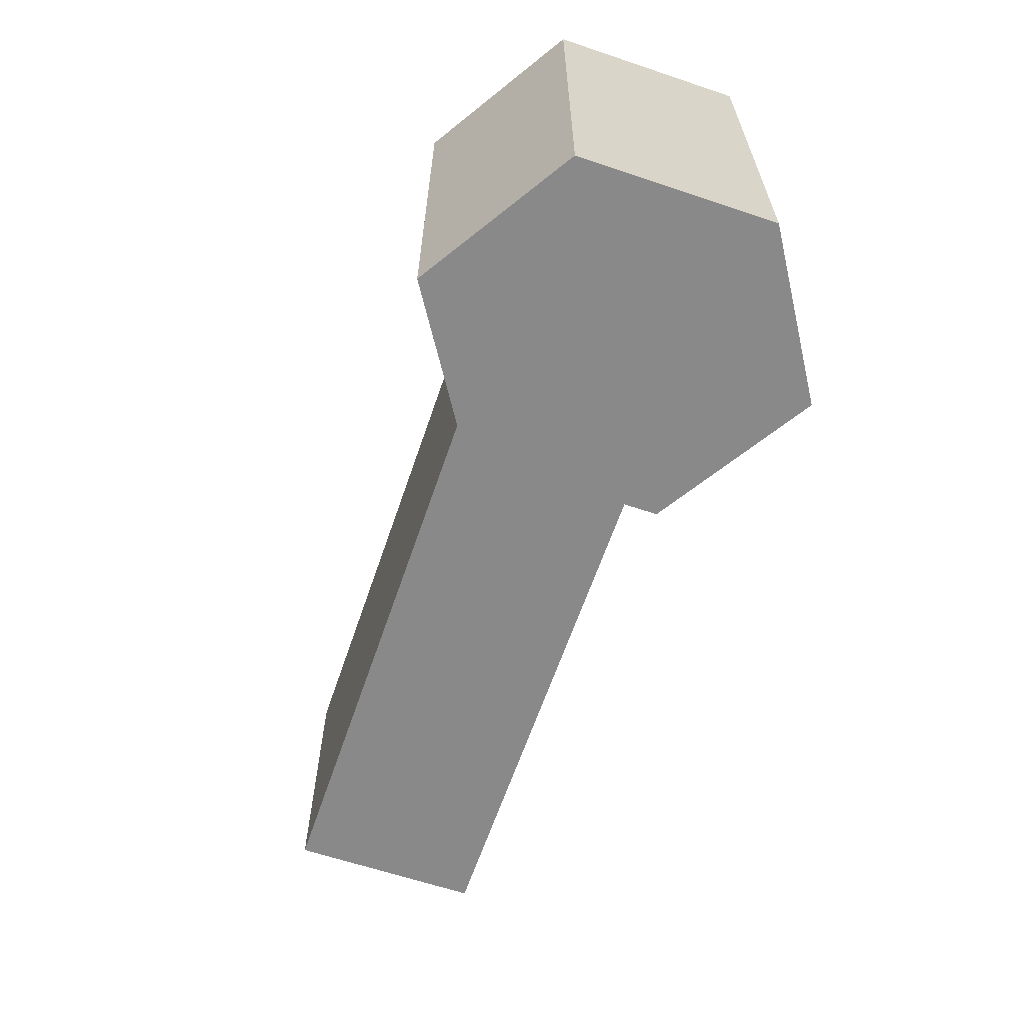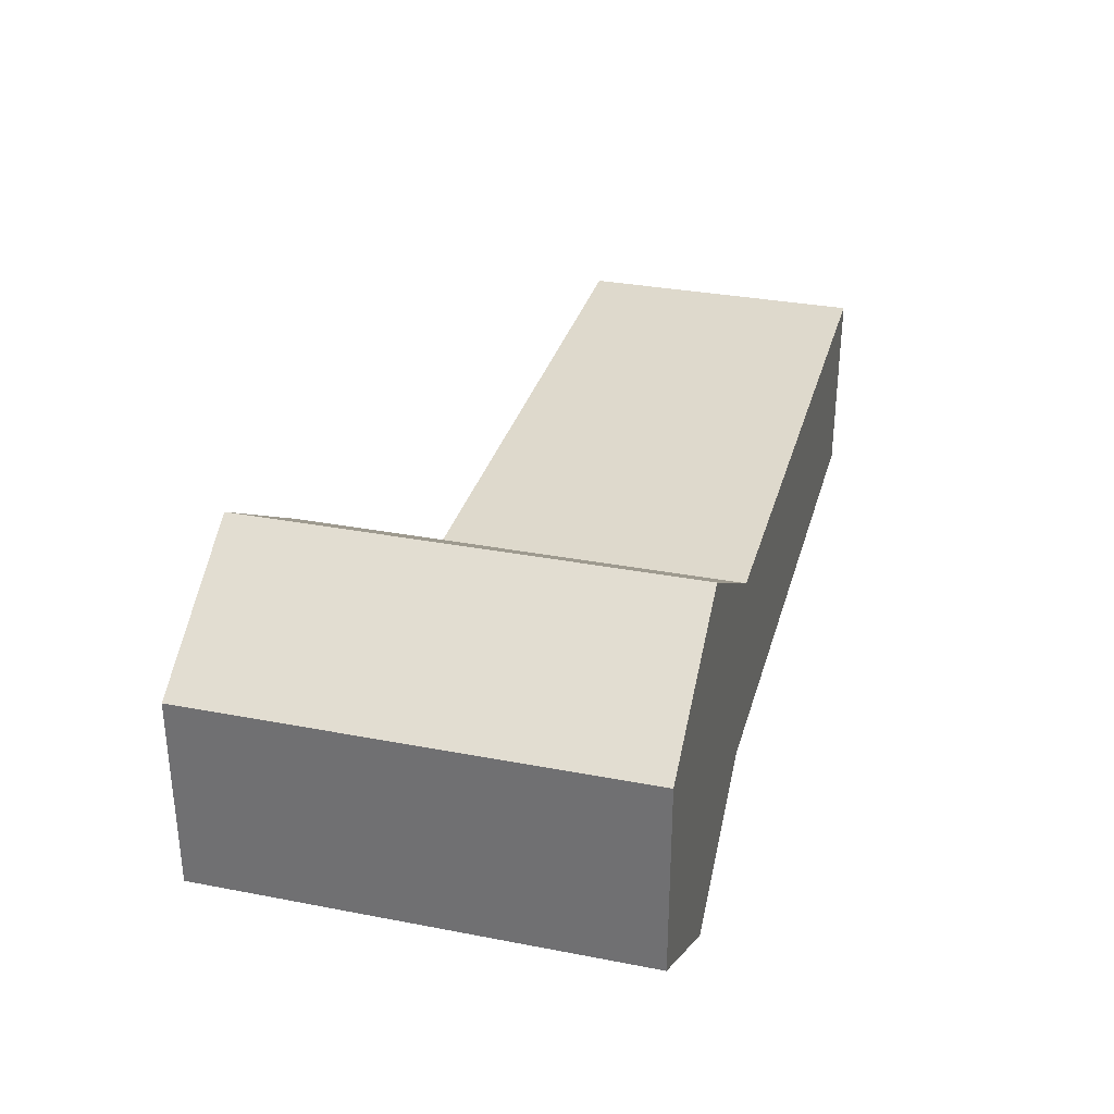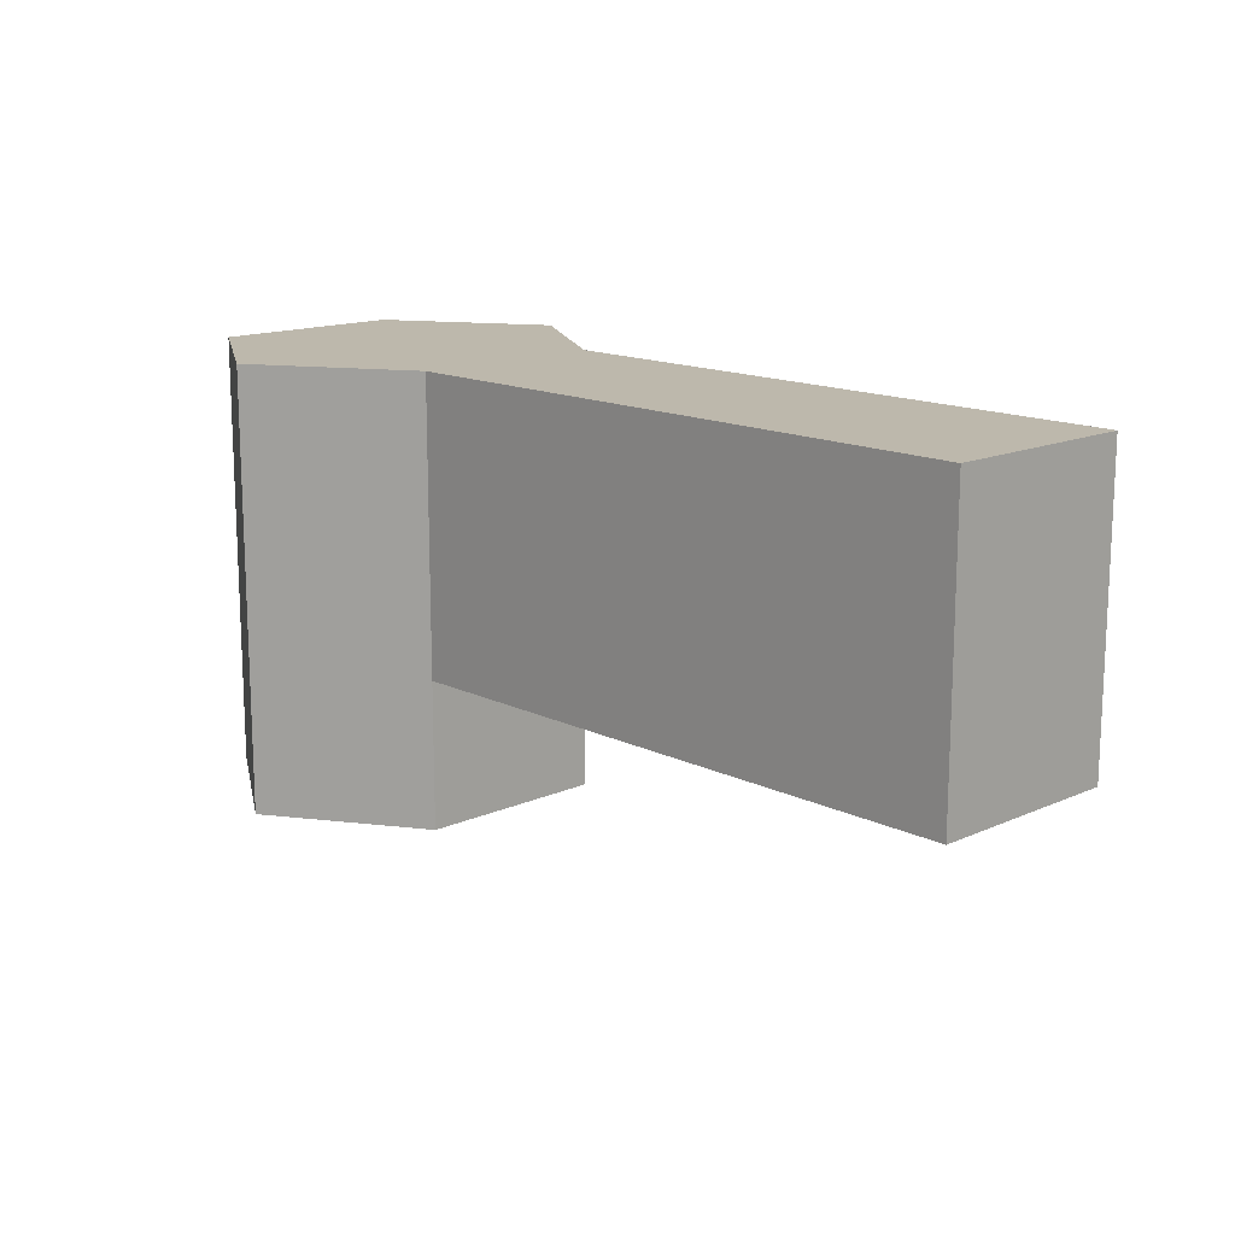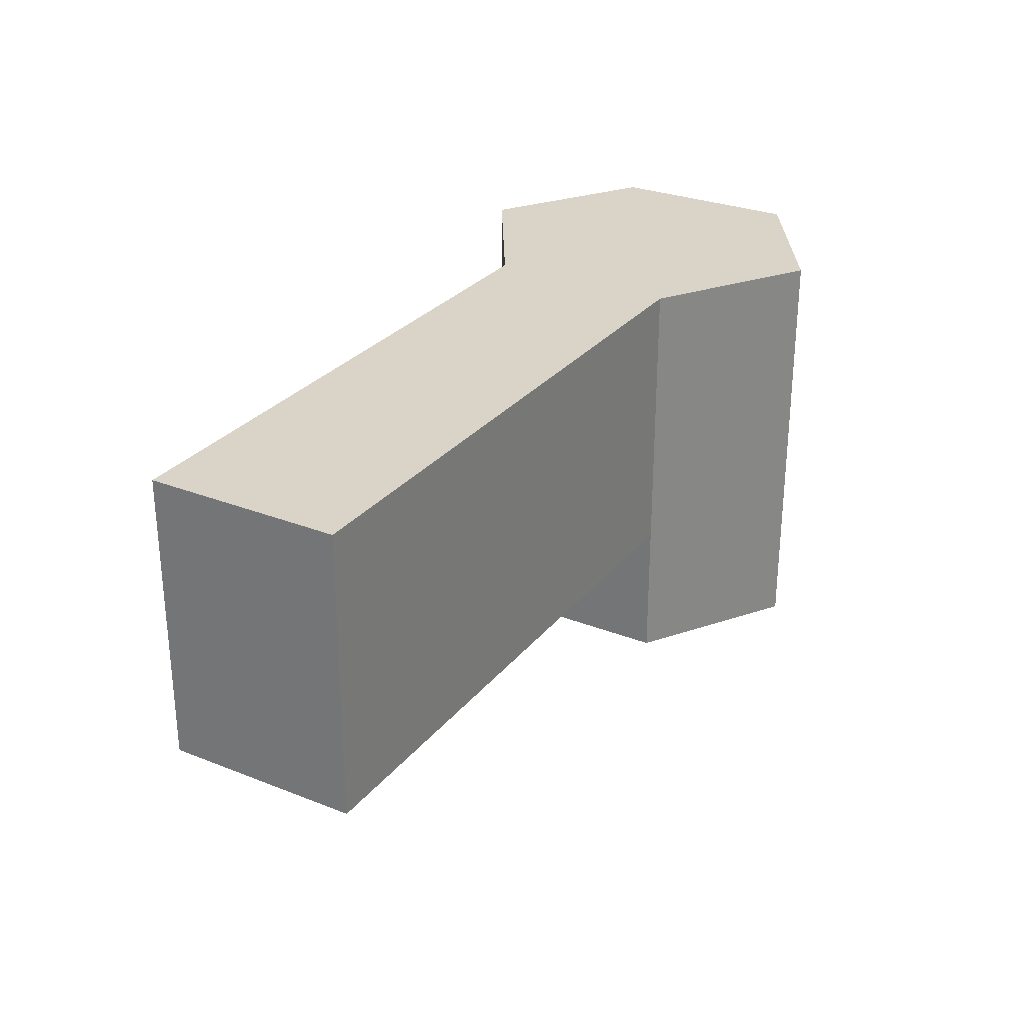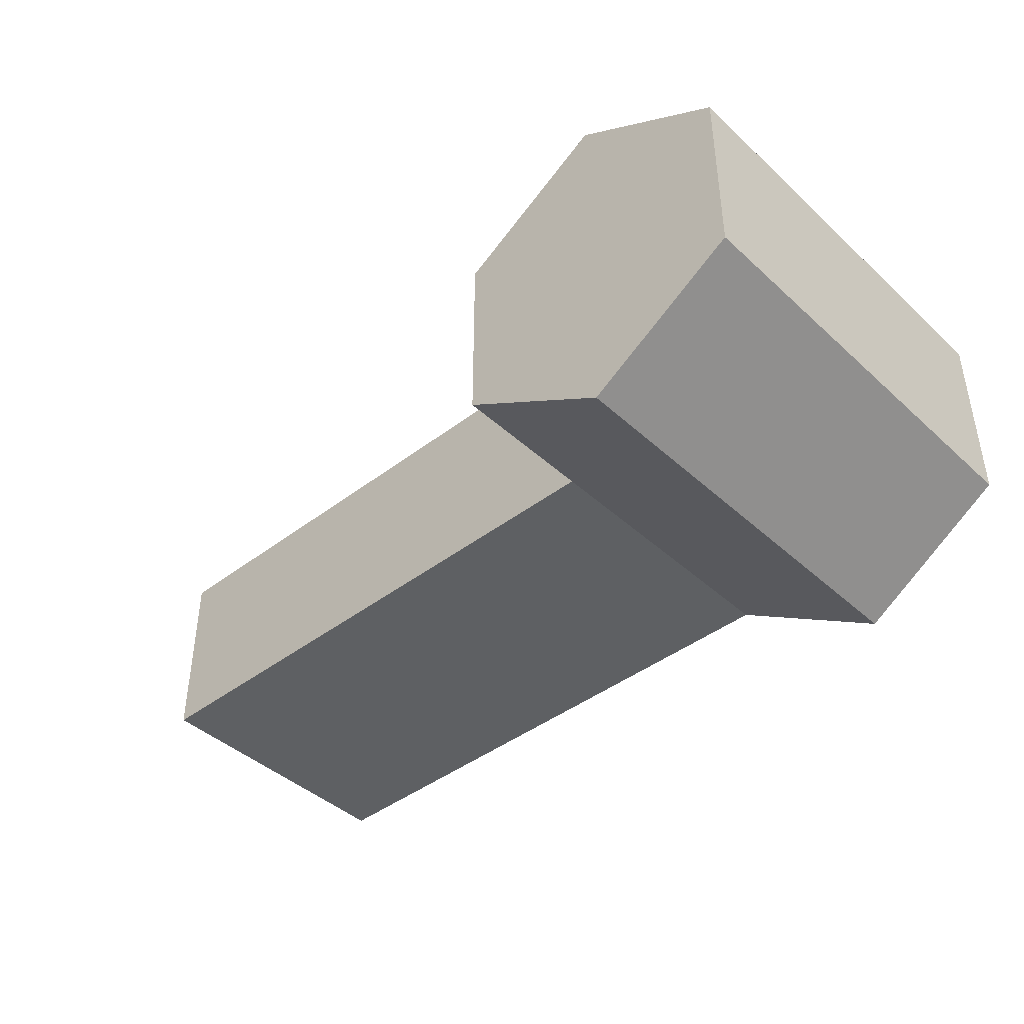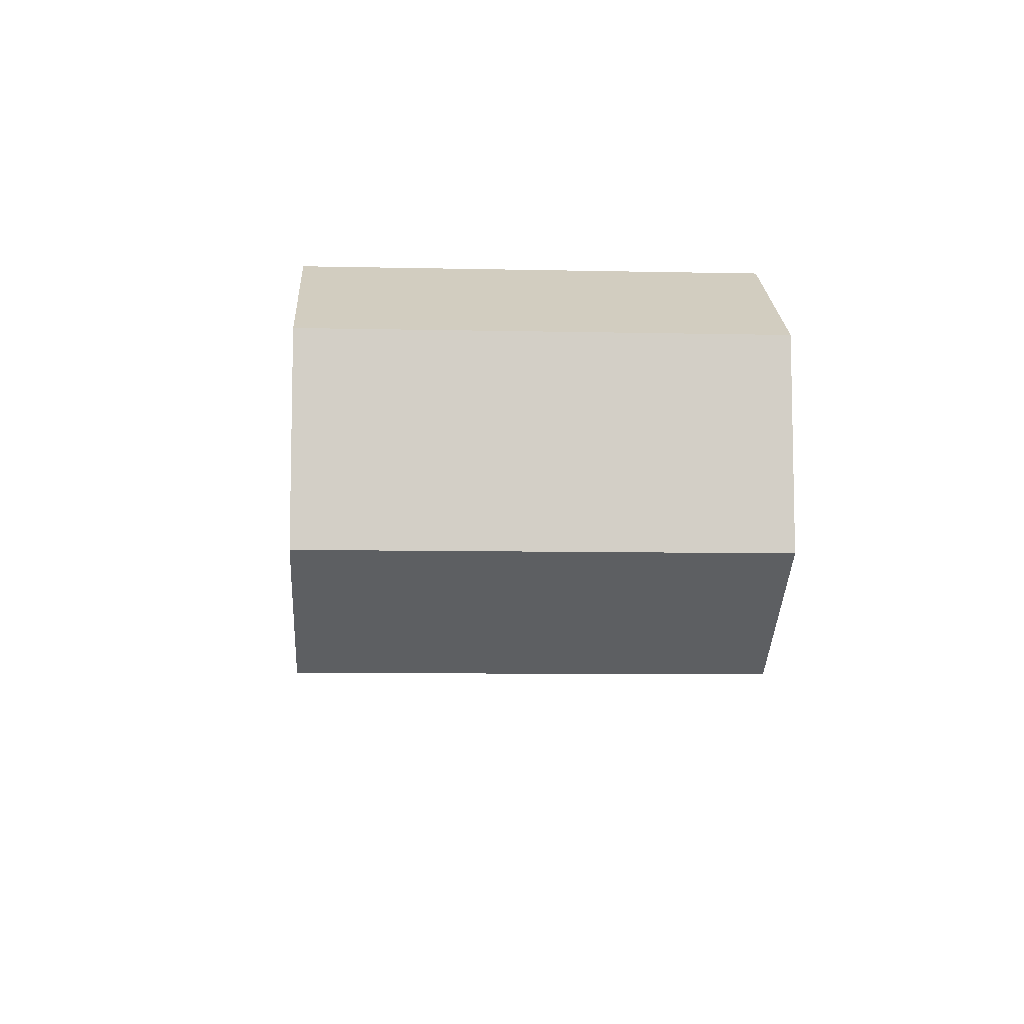
<metadata>
{"format":"obj","ext":"obj","renderer":"f3d","projection":"perspective","resolution":1024,"background":"white","views":[{"elev":-63.0,"azim":71.2,"up":"+Y"},{"elev":32.1,"azim":105.1,"up":"+Z"},{"elev":14.7,"azim":-133.7,"up":"+Y"},{"elev":28.5,"azim":-59.3,"up":"+Y"},{"elev":-42.3,"azim":42.5,"up":"+Z"},{"elev":-7.8,"azim":86.5,"up":"+Z"}]}
</metadata>
<code>
g Mesh1 Component_1_1 Model
v 0.01821 0.01315 -0.01168
v 0.008909 -0.01315 -0.005838
v 0.01821 -0.01315 -0.01168
f 1 2 3
v 0.008909 -0.004301 -0.005838
f 2 1 4
f 3 2 1
v 0.01821 -0.01315 0.01168
f 2 5 3
v 0.008909 -0.01315 0.005838
f 5 2 6
f 6 2 5
v 0.008909 -0.004301 0.005838
f 2 7 6
f 7 2 4
f 6 7 2
f 7 5 6
v 0.01821 0.01315 0.01168
f 5 7 8
f 6 5 7
f 8 7 5
v 0.008909 0.01315 0.005838
f 8 7 9
f 9 7 8
v -0.02752 0.01315 0.005838
f 7 10 9
v -0.02752 -0.004301 0.005838
f 10 7 11
f 11 7 10
f 4 11 7
v -0.02752 -0.004301 -0.005838
f 11 4 12
f 12 4 11
v 0.008909 0.01315 -0.005838
f 13 12 4
v -0.02752 0.01315 -0.005838
f 12 13 14
f 4 12 13
f 14 13 12
f 13 10 14
f 10 13 9
f 14 10 13
f 10 12 14
f 12 10 11
f 11 10 12
f 14 12 10
f 9 13 10
f 9 13 1
f 1 13 9
f 4 1 13
f 4 1 2
f 13 1 4
f 4 2 7
f 7 11 4
f 9 1 8
f 8 1 9
v 0.02752 0.01315 0.005838
f 8 1 15
f 15 1 8
v 0.02752 0.01315 -0.005838
f 15 1 16
f 16 1 15
f 3 16 1
v 0.02752 -0.01315 -0.005838
f 16 3 17
f 17 3 16
v 0.02752 -0.01315 0.005838
f 3 18 17
f 3 5 18
f 3 5 2
f 18 5 3
f 8 18 5
f 18 8 15
f 5 18 8
f 15 8 18
f 16 18 15
f 18 16 17
f 15 18 16
f 17 16 18
f 17 18 3
f 1 16 3
f 9 10 7
g Mesh2 Component_1_1 Model
l 5 6
l 5 8
l 18 5
l 17 18
l 3 17
l 2 3
l 2 4
l 2 6
l 6 7
l 7 9
l 4 7
l 4 13
l 4 12
l 12 14
l 12 11
l 11 10
l 7 11
l 9 10
l 9 8
l 8 15
l 18 15
l 15 16
l 17 16
l 16 1
l 3 1
l 1 13
l 13 14
l 14 10

</code>
